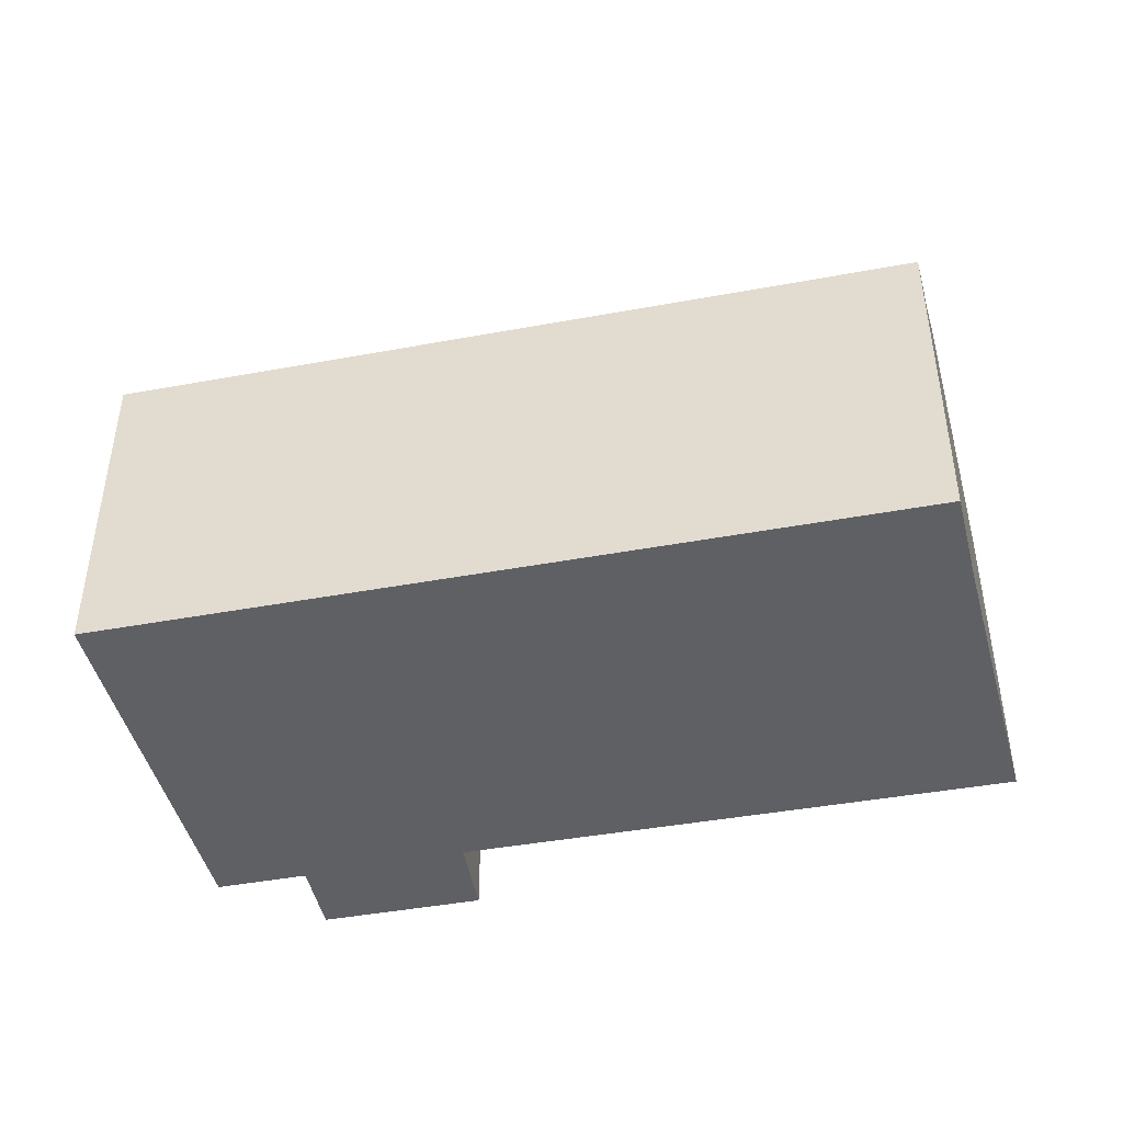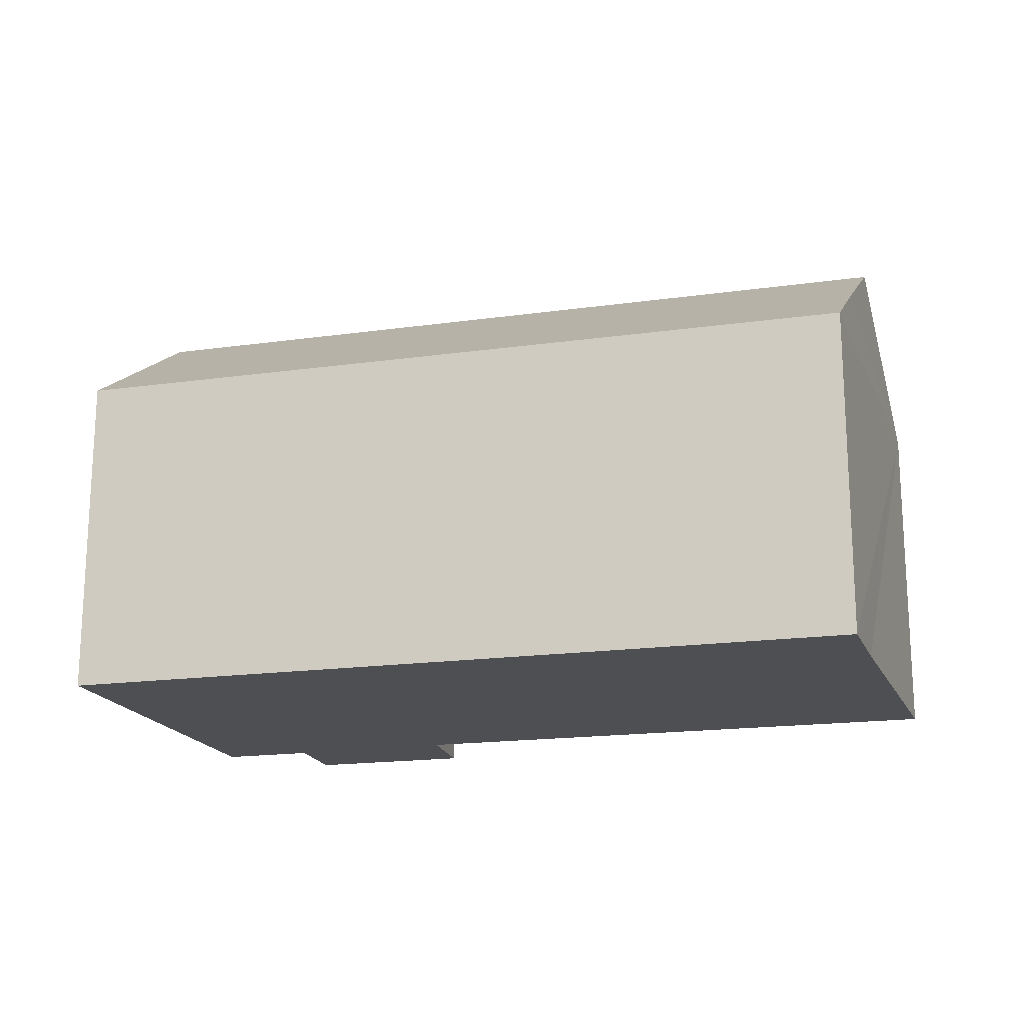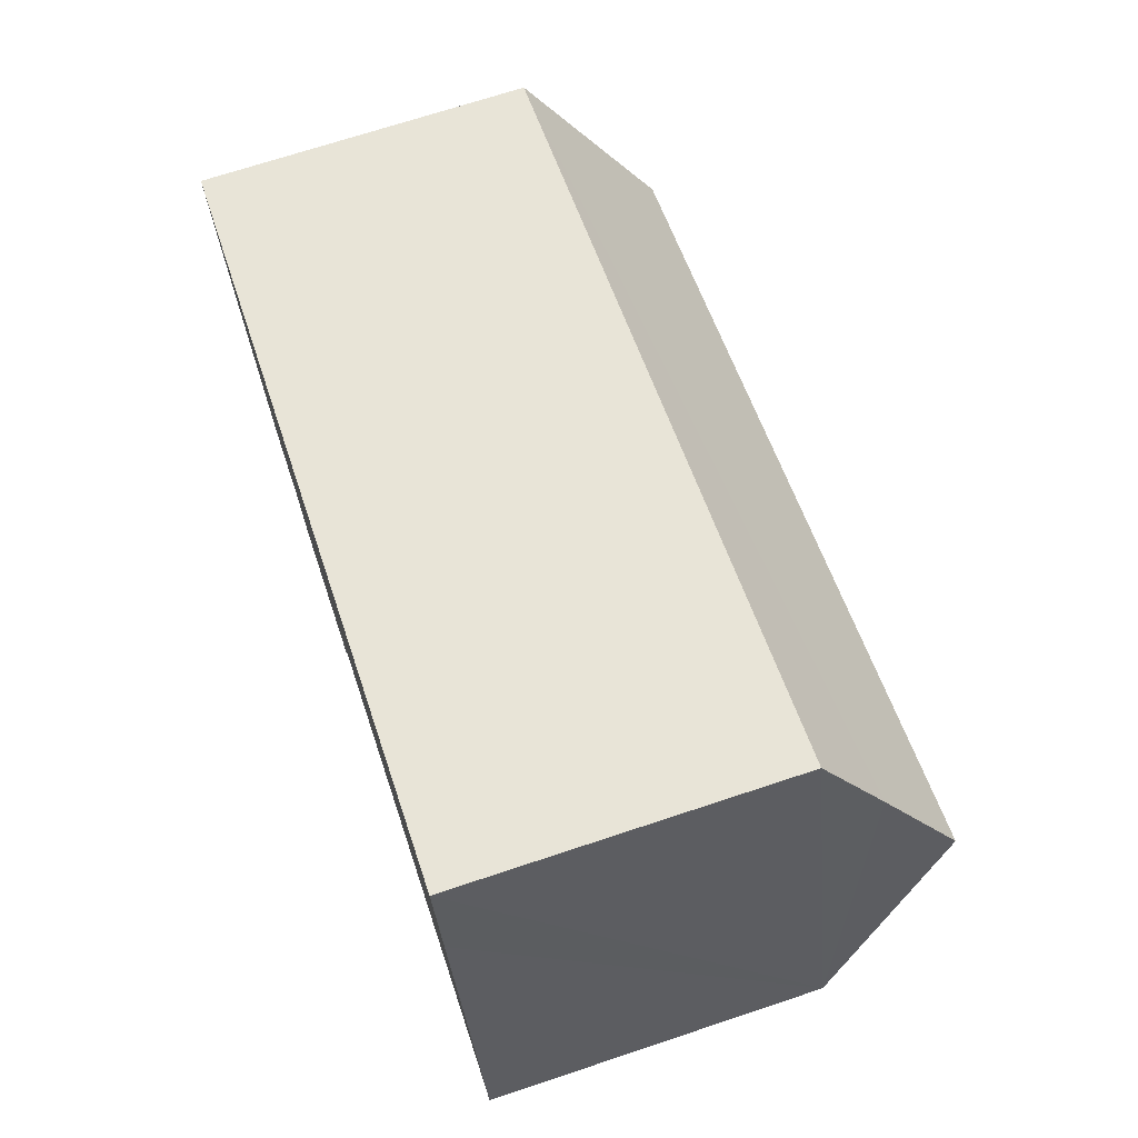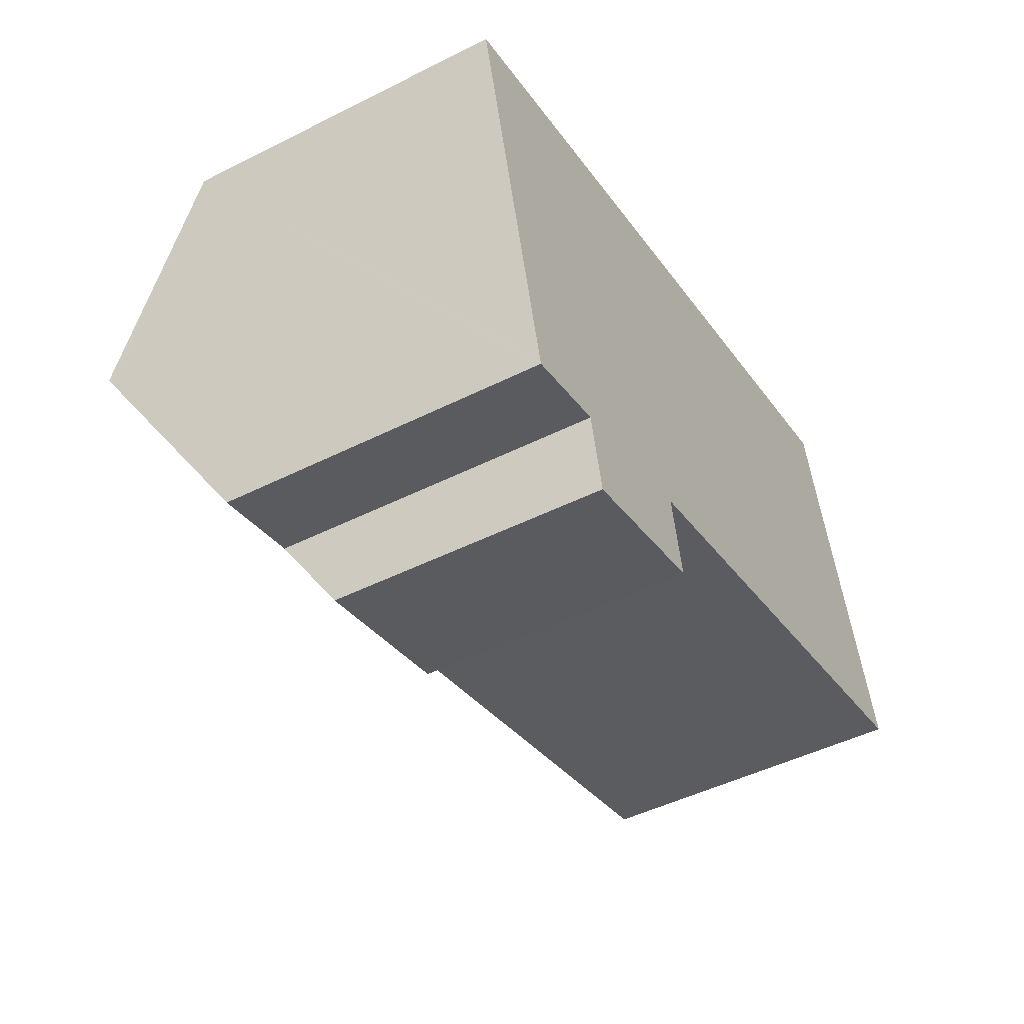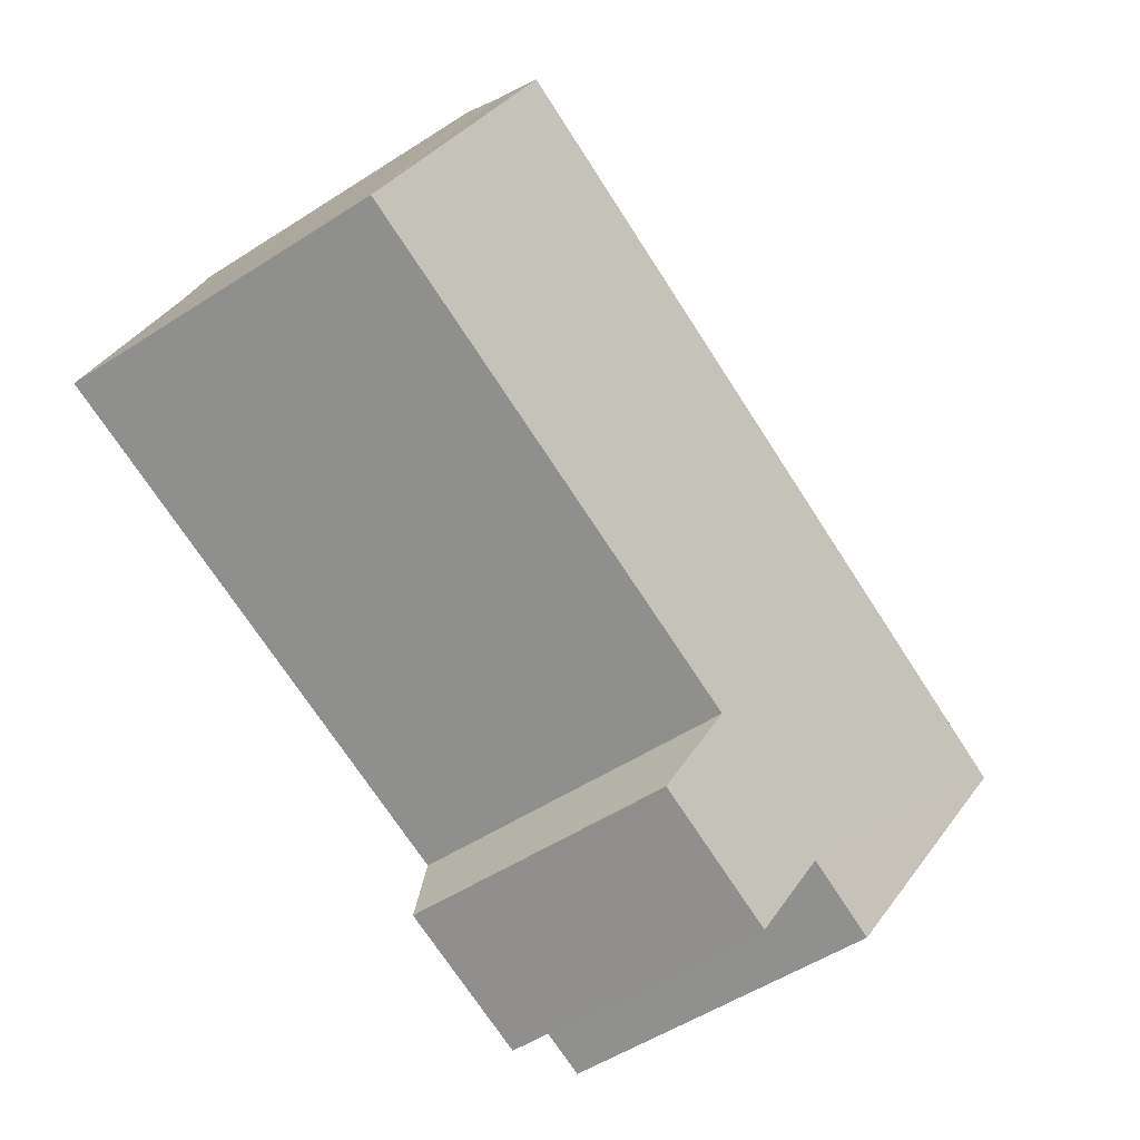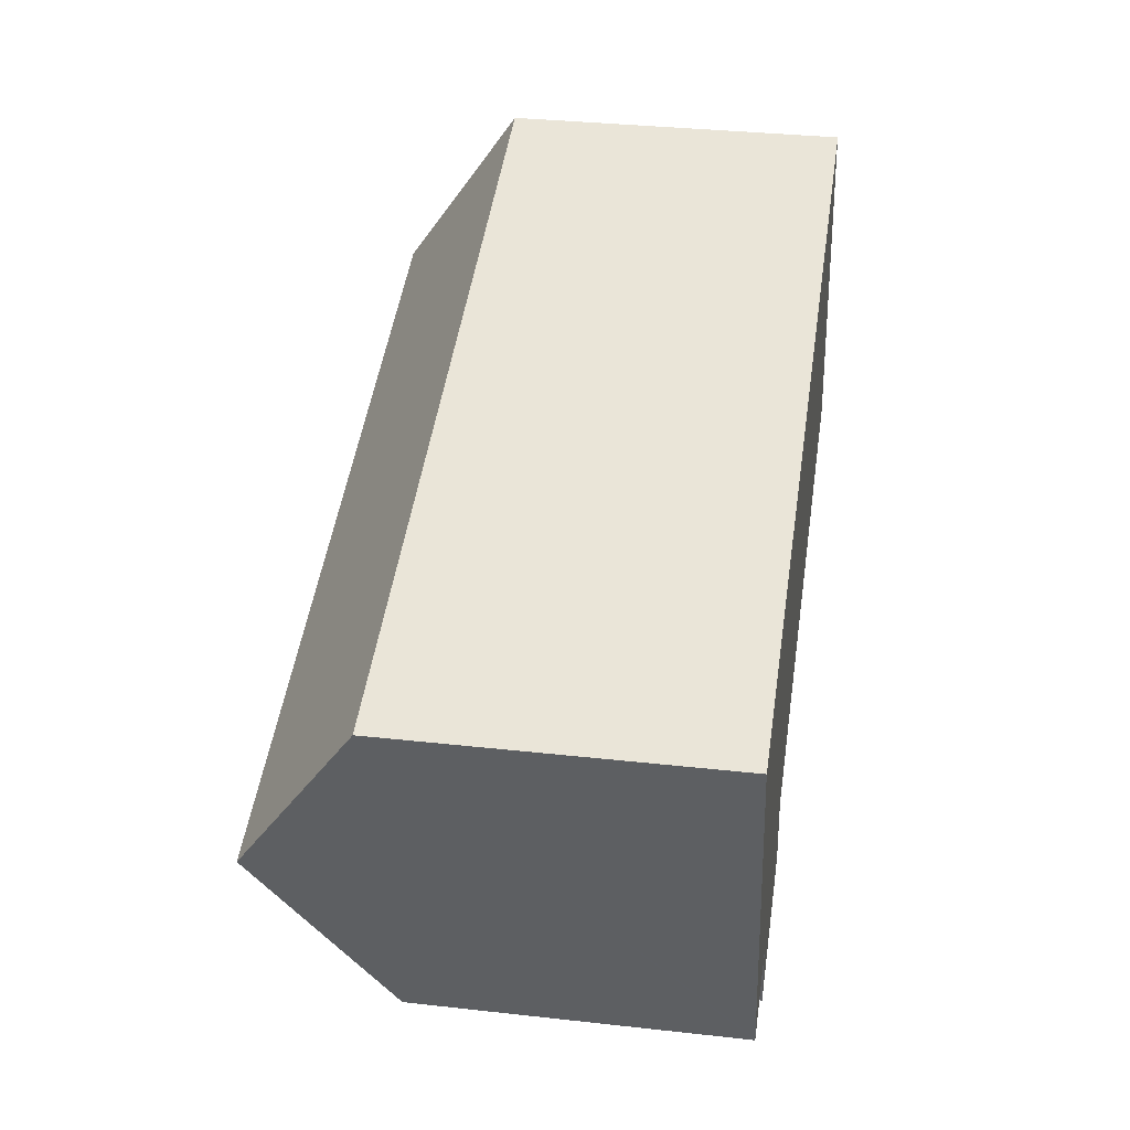
<metadata>
{"format":"obj","ext":"obj","renderer":"f3d","projection":"perspective","resolution":1024,"background":"white","views":[{"elev":-44.1,"azim":-1.7,"up":"+Y"},{"elev":-17.9,"azim":1.5,"up":"+Y"},{"elev":70.2,"azim":71.6,"up":"+Z"},{"elev":-47.3,"azim":-60.4,"up":"+Z"},{"elev":-55.1,"azim":124.0,"up":"+Z"},{"elev":33.8,"azim":-81.4,"up":"+Z"}]}
</metadata>
<code>
v  0 9.733 5.96e-16
v  24.83 13.4 0.109
v  1.463 13.38 -5.641
v  23.89 11.39 3.177
v  23.15 9.72 5.739
v  2.953 9.671 -11.38
v  5.668 9.626 -10.79
v  2.975 9.615 -11.46
v  1.505 13.28 -5.801
v  10.49 9.711 -9.465
v  10.97 8.149 -11.91
v  10.5 9.666 -9.535
v  26.57 9.688 -5.559
v  6.187 8.141 -13.1
v  2.975 7.02e-16 -11.46
v  2.953 6.967e-16 -11.38
v  0 0 0
v  1.505 3.552e-16 -5.801
v  1.463 3.454e-16 -5.641
v  5.668 6.604e-16 -10.79
v  6.187 8.02e-16 -13.1
v  23.15 -3.514e-16 5.739
v  23.89 -1.945e-16 3.177
v  26.57 3.404e-16 -5.559
v  24.83 -6.674e-18 0.109
v  10.49 5.796e-16 -9.465
v  10.97 7.295e-16 -11.91
v  10.5 5.839e-16 -9.535
g defaultobject
f 1 2 3
f 2 1 4
f 4 1 5
f 6 7 8
f 7 6 9
f 7 9 3
f 7 3 2
f 7 2 10
f 7 10 11
f 11 10 12
f 10 2 13
f 11 14 7
f 9 1 3
f 1 9 6
f 1 6 8
f 1 8 15
f 1 15 16
f 1 16 17
f 17 16 18
f 17 18 19
f 14 20 7
f 20 14 21
f 17 5 1
f 5 17 22
f 4 13 2
f 13 4 5
f 13 5 22
f 13 22 23
f 13 23 24
f 24 23 25
f 26 12 10
f 12 26 11
f 11 26 27
f 27 26 28
f 13 26 10
f 26 13 24
f 27 14 11
f 14 27 21
f 20 8 7
f 8 20 15
f 18 22 17
f 22 18 16
f 22 16 23
f 23 16 25
f 25 16 15
f 25 15 20
f 25 20 26
f 26 20 21
f 26 21 28
f 28 21 27
f 24 25 26

</code>
